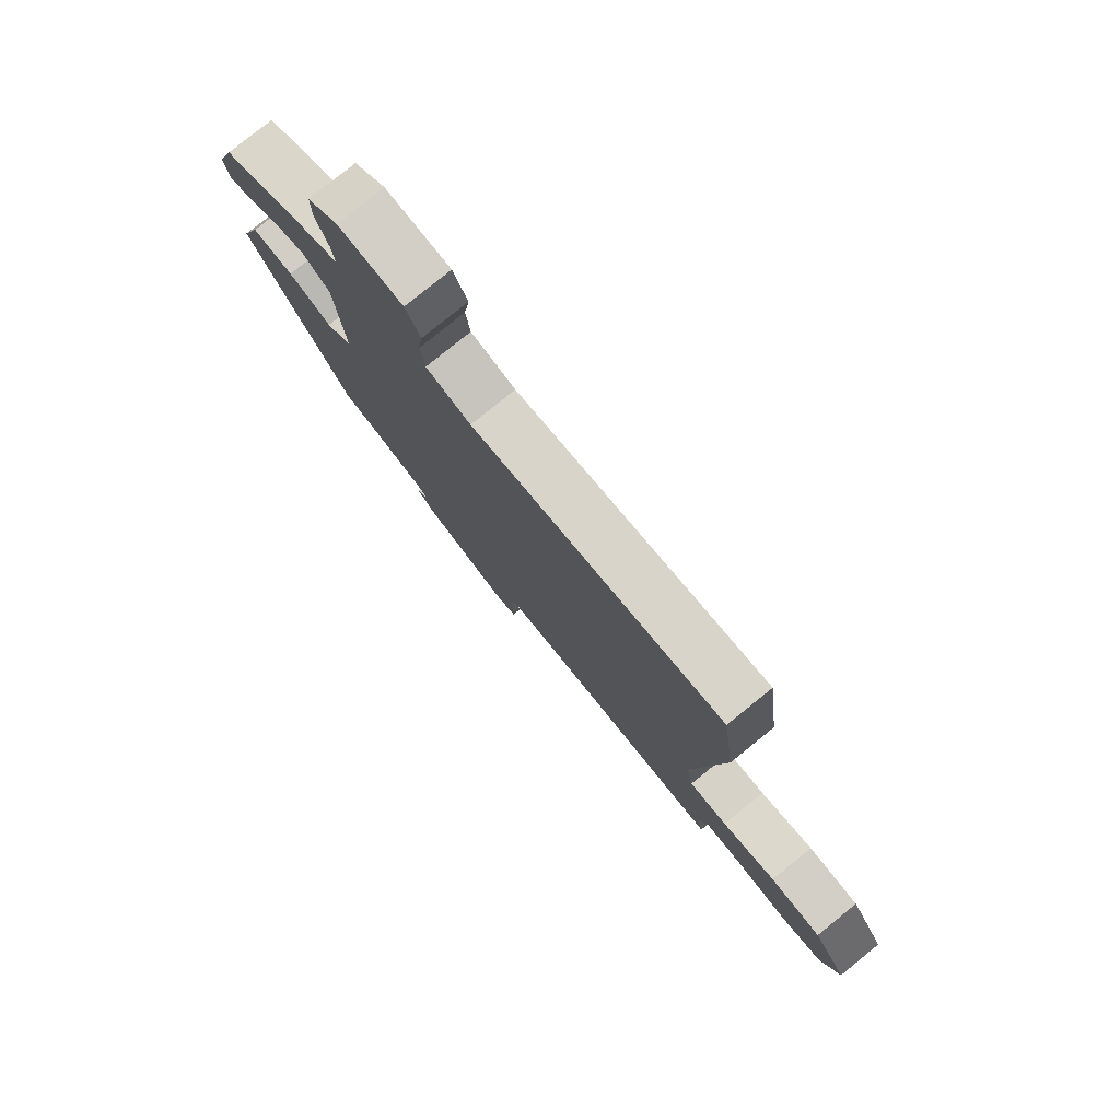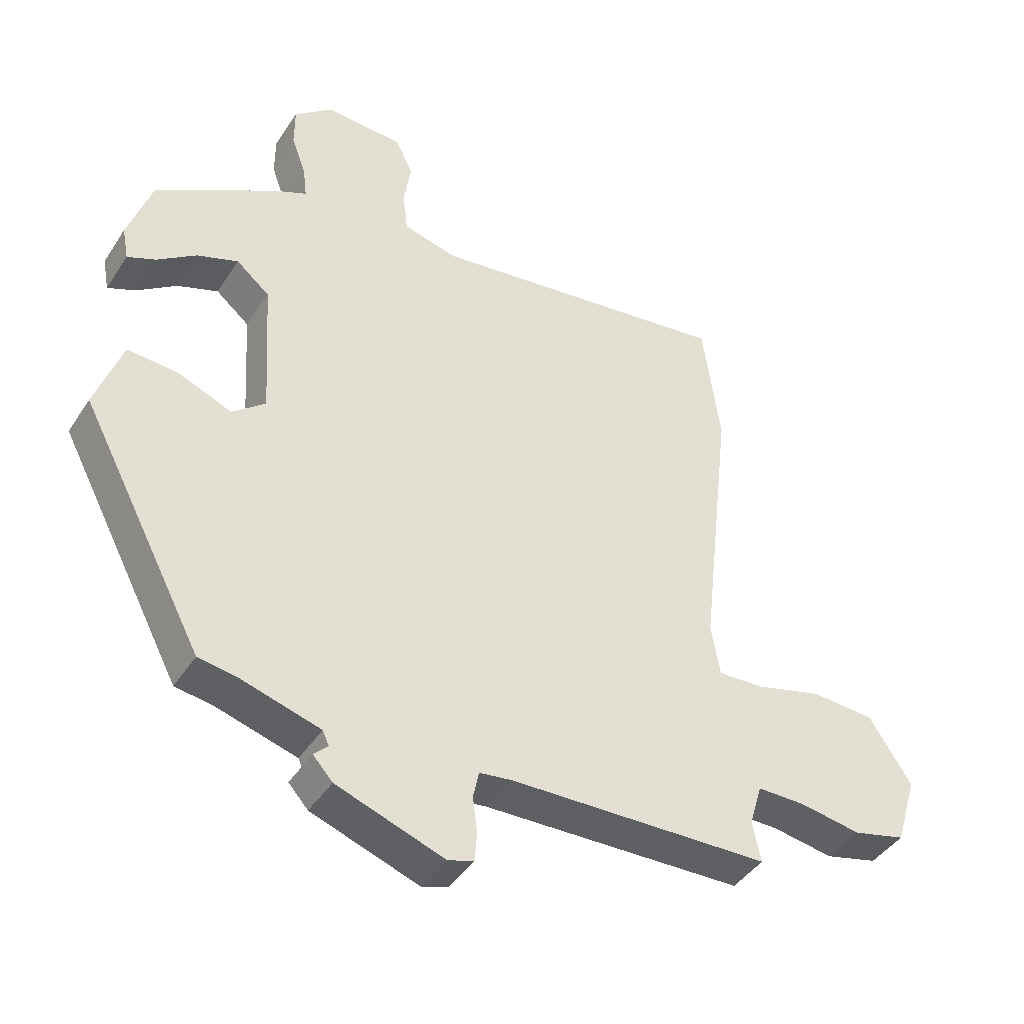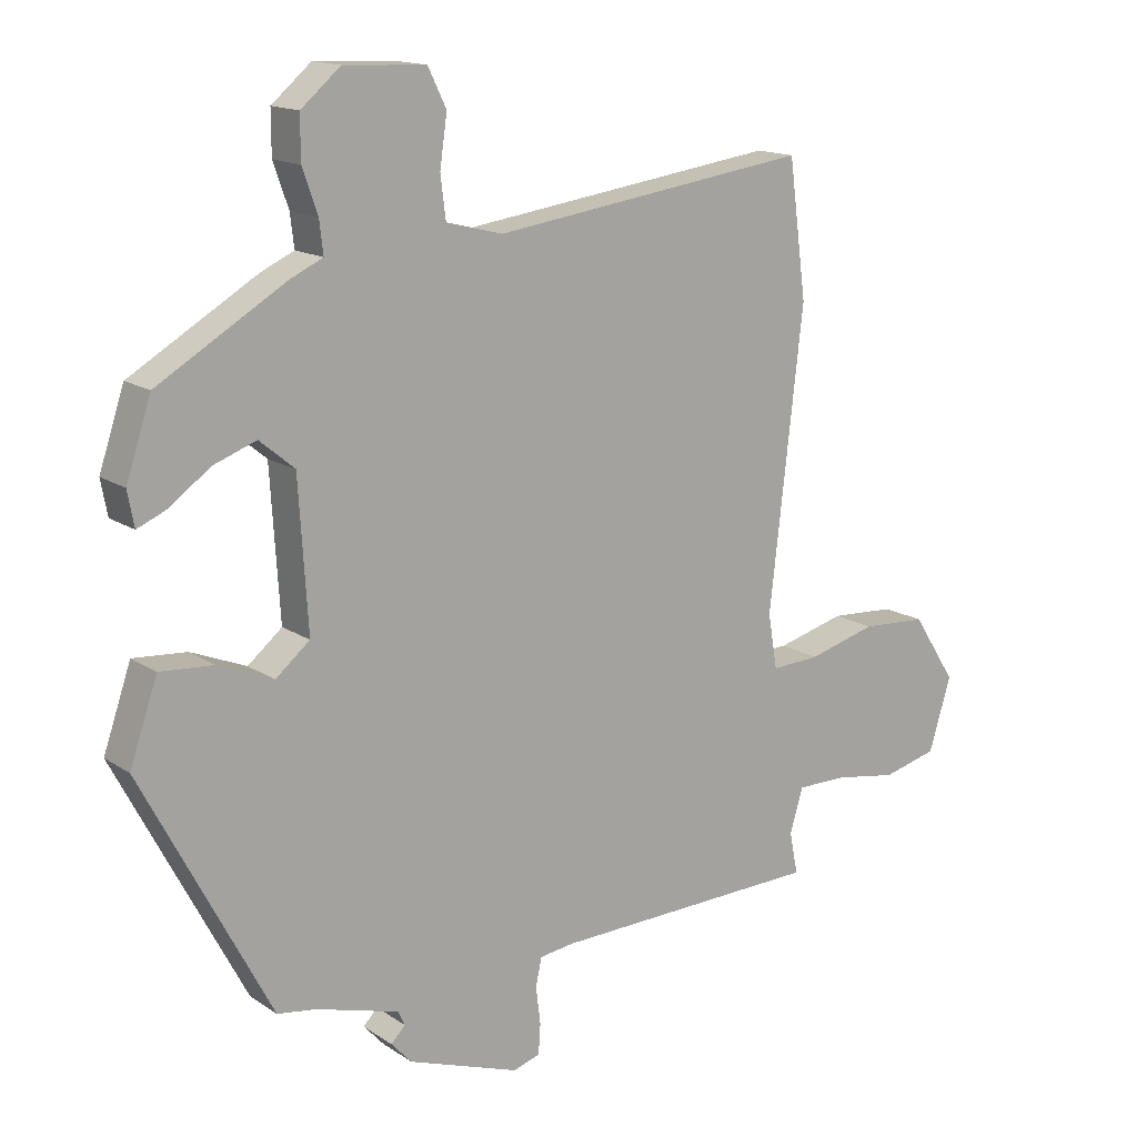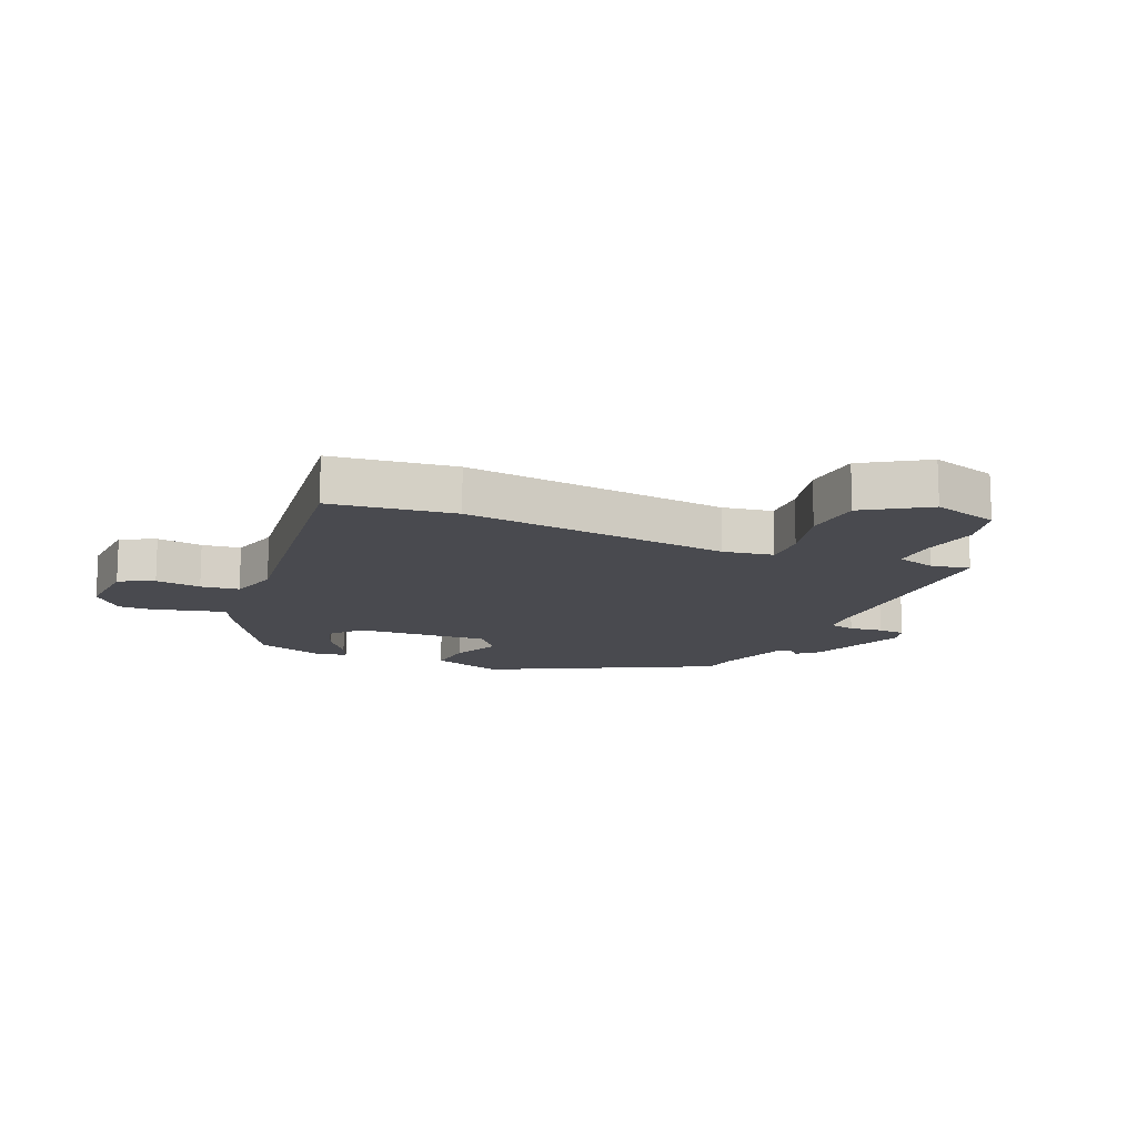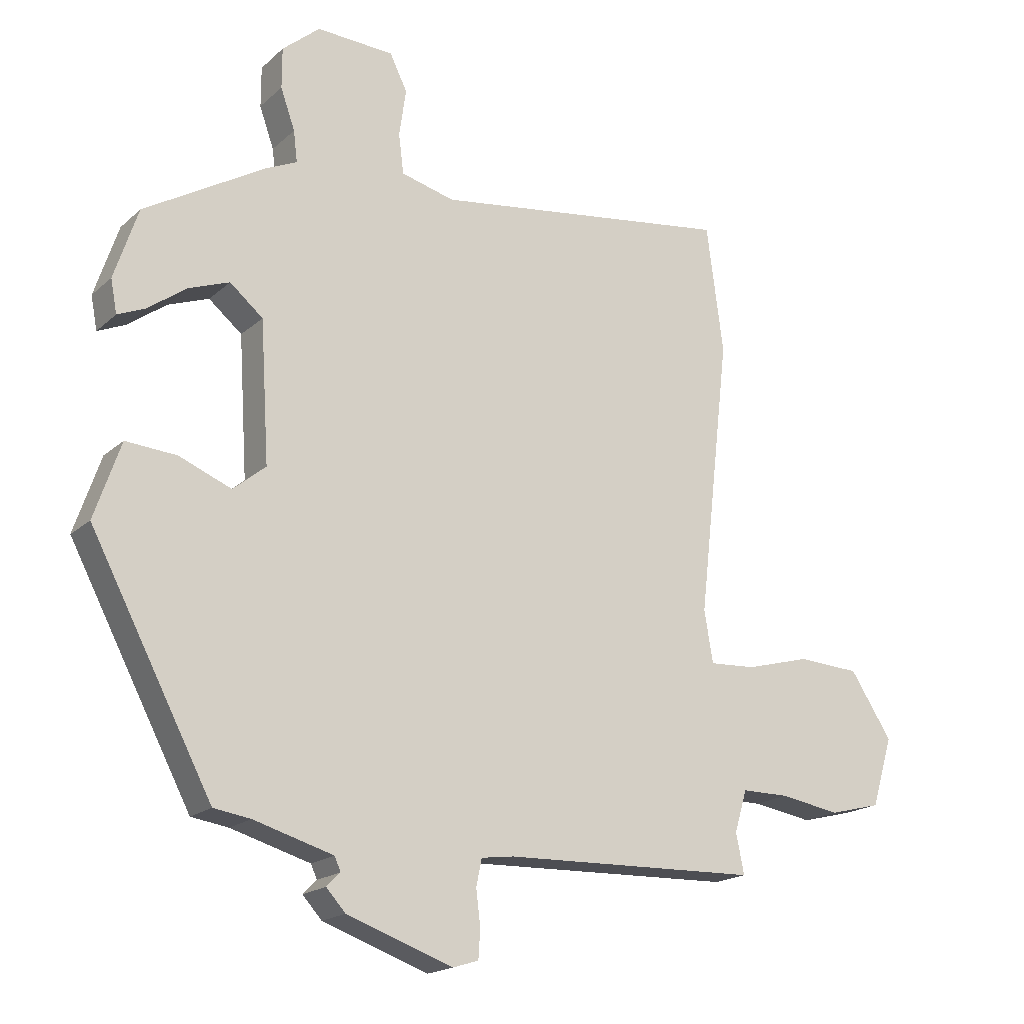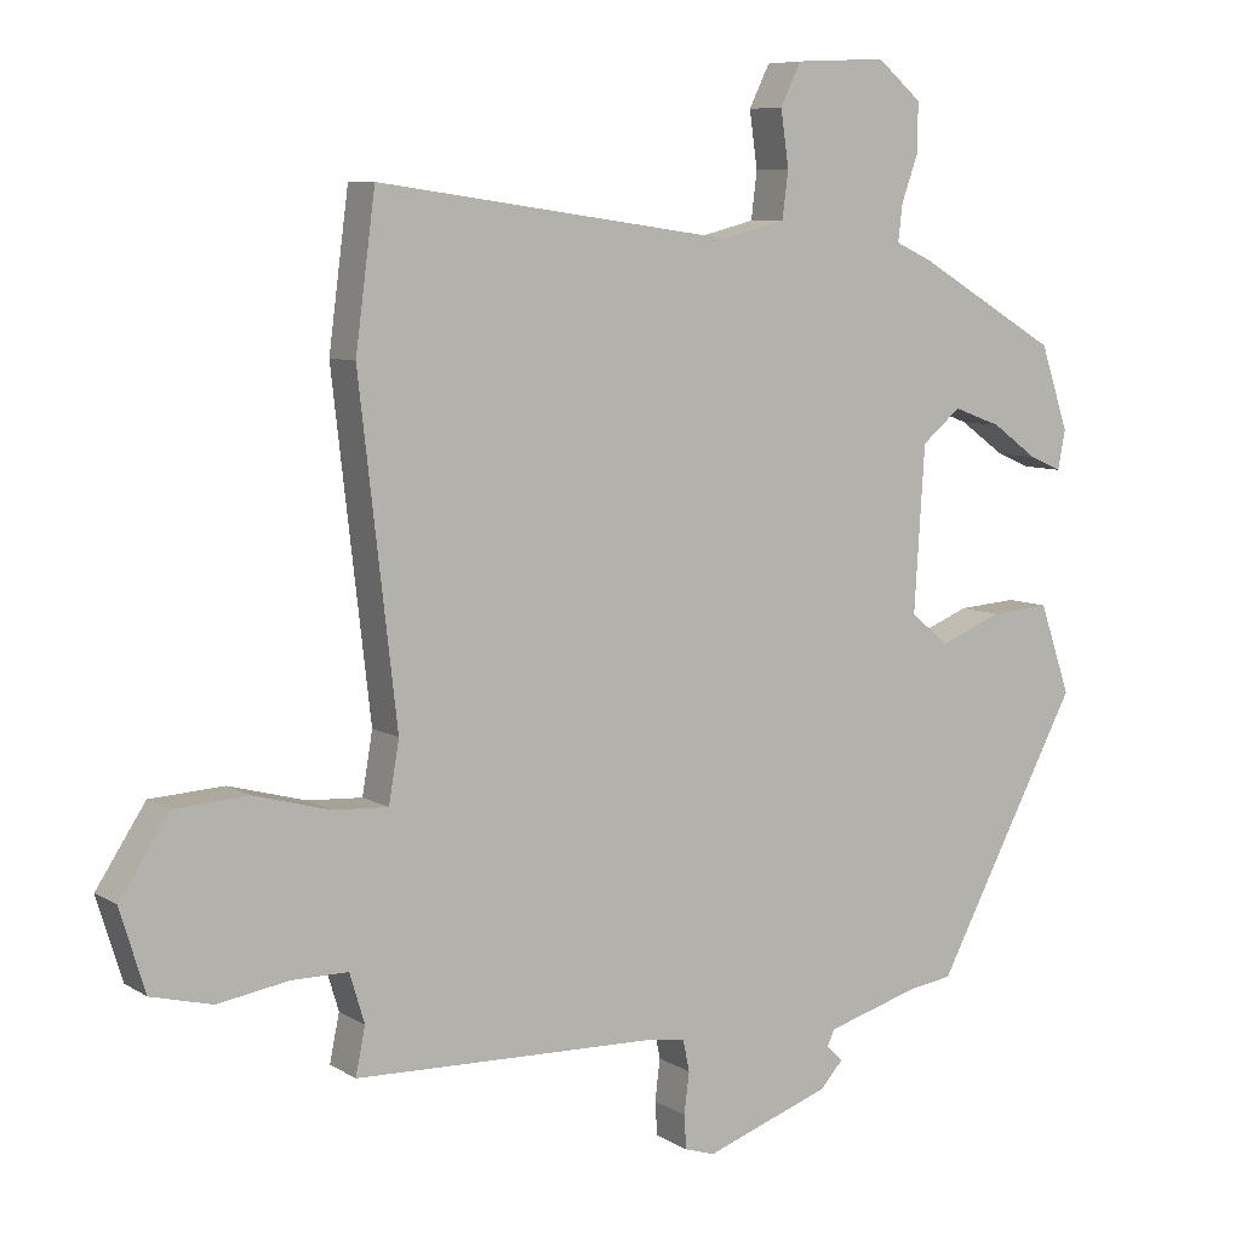
<metadata>
{"format":"obj","ext":"obj","renderer":"f3d","projection":"perspective","resolution":1024,"background":"white","views":[{"elev":79.4,"azim":51.1,"up":"+Z"},{"elev":-42.7,"azim":-30.5,"up":"+Z"},{"elev":15.1,"azim":-36.0,"up":"+Z"},{"elev":-13.5,"azim":66.3,"up":"+Y"},{"elev":-18.4,"azim":-31.8,"up":"+Z"},{"elev":7.6,"azim":148.6,"up":"+Z"}]}
</metadata>
<code>
v -0.5 0.07 0.353
v -0.307 0.07 0.467
v -0.257 0.07 0.49
v -0.263 0.07 0.54
v -0.286 0.07 0.605
v -0.286 0.07 0.67
v -0.226 0.07 0.721
v -0.102 0.07 0.715
v -0.074 0.07 0.658
v -0.085 0.07 0.582
v -0.077 0.07 0.518
v 0.009 0.07 0.496
v 0.492 0.07 0.563
v 0.519 0.07 0.358
v 0.468 0.07 -0.088
v 0.482 0.07 -0.171
v 0.556 0.07 -0.167
v 0.66 0.07 -0.139
v 0.76 0.07 -0.145
v 0.827 0.07 -0.248
v 0.793 0.07 -0.359
v 0.71 0.07 -0.38
v 0.613 0.07 -0.364
v 0.537 0.07 -0.364
v 0.517 0.07 -0.431
v 0.53 0.07 -0.495
v 0.119 0.07 -0.507
v 0.067 0.07 -0.514
v 0.058 0.07 -0.557
v 0.065 0.07 -0.613
v 0.062 0.07 -0.659
v 0.021 0.07 -0.672
v -0.149 0.07 -0.612
v -0.18 0.07 -0.578
v -0.158 0.07 -0.556
v -0.168 0.07 -0.534
v -0.295 0.07 -0.497
v -0.354 0.07 -0.488
v -0.549 0.07 -0.118
v -0.507 0.07 0.004
v -0.426 0.07 -0.002
v -0.342 0.07 -0.036
v -0.29 0.07 0.007
v -0.304 0.07 0.23
v -0.357 0.07 0.274
v -0.422 0.07 0.25
v -0.484 0.07 0.205
v -0.528 0.07 0.186
v -0.538 0.07 0.239
v -0.5 0 0.353
v -0.307 0 0.467
v -0.257 0 0.49
v -0.263 0 0.54
v -0.286 0 0.605
v -0.286 0 0.67
v -0.226 0 0.721
v -0.102 0 0.715
v -0.074 0 0.658
v -0.085 0 0.582
v -0.077 0 0.518
v 0.009 0 0.496
v 0.492 0 0.563
v 0.519 0 0.358
v 0.468 0 -0.088
v 0.482 0 -0.171
v 0.556 0 -0.167
v 0.66 0 -0.139
v 0.76 0 -0.145
v 0.827 0 -0.248
v 0.793 0 -0.359
v 0.71 0 -0.38
v 0.613 0 -0.364
v 0.537 0 -0.364
v 0.517 0 -0.431
v 0.53 0 -0.495
v 0.119 0 -0.507
v 0.067 0 -0.514
v 0.058 0 -0.557
v 0.065 0 -0.613
v 0.062 0 -0.659
v 0.021 0 -0.672
v -0.149 0 -0.612
v -0.18 0 -0.578
v -0.158 0 -0.556
v -0.168 0 -0.534
v -0.295 0 -0.497
v -0.354 0 -0.488
v -0.549 0 -0.118
v -0.507 0 0.004
v -0.426 0 -0.002
v -0.342 0 -0.036
v -0.29 0 0.007
v -0.304 0 0.23
v -0.357 0 0.274
v -0.422 0 0.25
v -0.484 0 0.205
v -0.528 0 0.186
v -0.538 0 0.239
f 46 47 48 49
f 45 46 49 1
f 39 40 41 42
f 37 38 39 42
f 36 37 42 43
f 35 36 43 44
f 33 34 35
f 32 33 35
f 29 30 31 32
f 28 29 32 35
f 25 26 27
f 24 25 27 28
f 20 21 22 23
f 20 23 24
f 17 18 19 20
f 16 17 20 24
f 12 13 14 15
f 11 12 15 16
f 7 8 9 10
f 7 10 11
f 4 5 6 7
f 3 4 7 11
f 45 1 2 3
f 44 45 3 11
f 24 28 35 44
f 11 16 24 44
f 98 97 96 95
f 50 98 95 94
f 91 90 89 88
f 91 88 87 86
f 92 91 86 85
f 93 92 85 84
f 84 83 82
f 84 82 81
f 81 80 79 78
f 84 81 78 77
f 76 75 74
f 77 76 74 73
f 72 71 70 69
f 73 72 69
f 69 68 67 66
f 73 69 66 65
f 64 63 62 61
f 65 64 61 60
f 59 58 57 56
f 60 59 56
f 56 55 54 53
f 60 56 53 52
f 52 51 50 94
f 60 52 94 93
f 93 84 77 73
f 93 73 65 60
f 1 50 51 2
f 2 51 52 3
f 3 52 53 4
f 4 53 54 5
f 5 54 55 6
f 6 55 56 7
f 7 56 57 8
f 8 57 58 9
f 9 58 59 10
f 10 59 60 11
f 11 60 61 12
f 12 61 62 13
f 13 62 63 14
f 14 63 64 15
f 15 64 65 16
f 16 65 66 17
f 17 66 67 18
f 18 67 68 19
f 19 68 69 20
f 20 69 70 21
f 21 70 71 22
f 22 71 72 23
f 23 72 73 24
f 24 73 74 25
f 25 74 75 26
f 26 75 76 27
f 27 76 77 28
f 28 77 78 29
f 29 78 79 30
f 30 79 80 31
f 31 80 81 32
f 32 81 82 33
f 33 82 83 34
f 34 83 84 35
f 35 84 85 36
f 36 85 86 37
f 37 86 87 38
f 38 87 88 39
f 39 88 89 40
f 40 89 90 41
f 41 90 91 42
f 42 91 92 43
f 43 92 93 44
f 44 93 94 45
f 45 94 95 46
f 46 95 96 47
f 47 96 97 48
f 48 97 98 49
f 49 98 50 1

</code>
